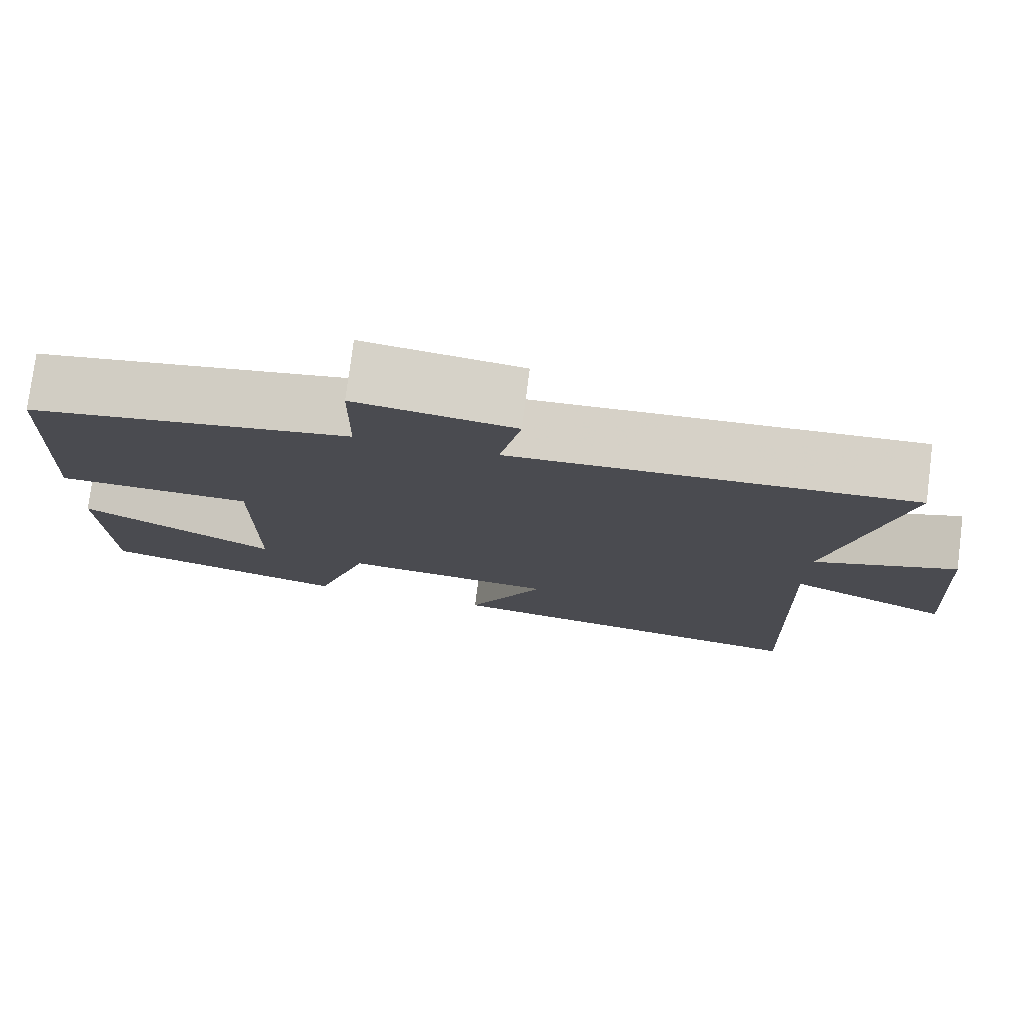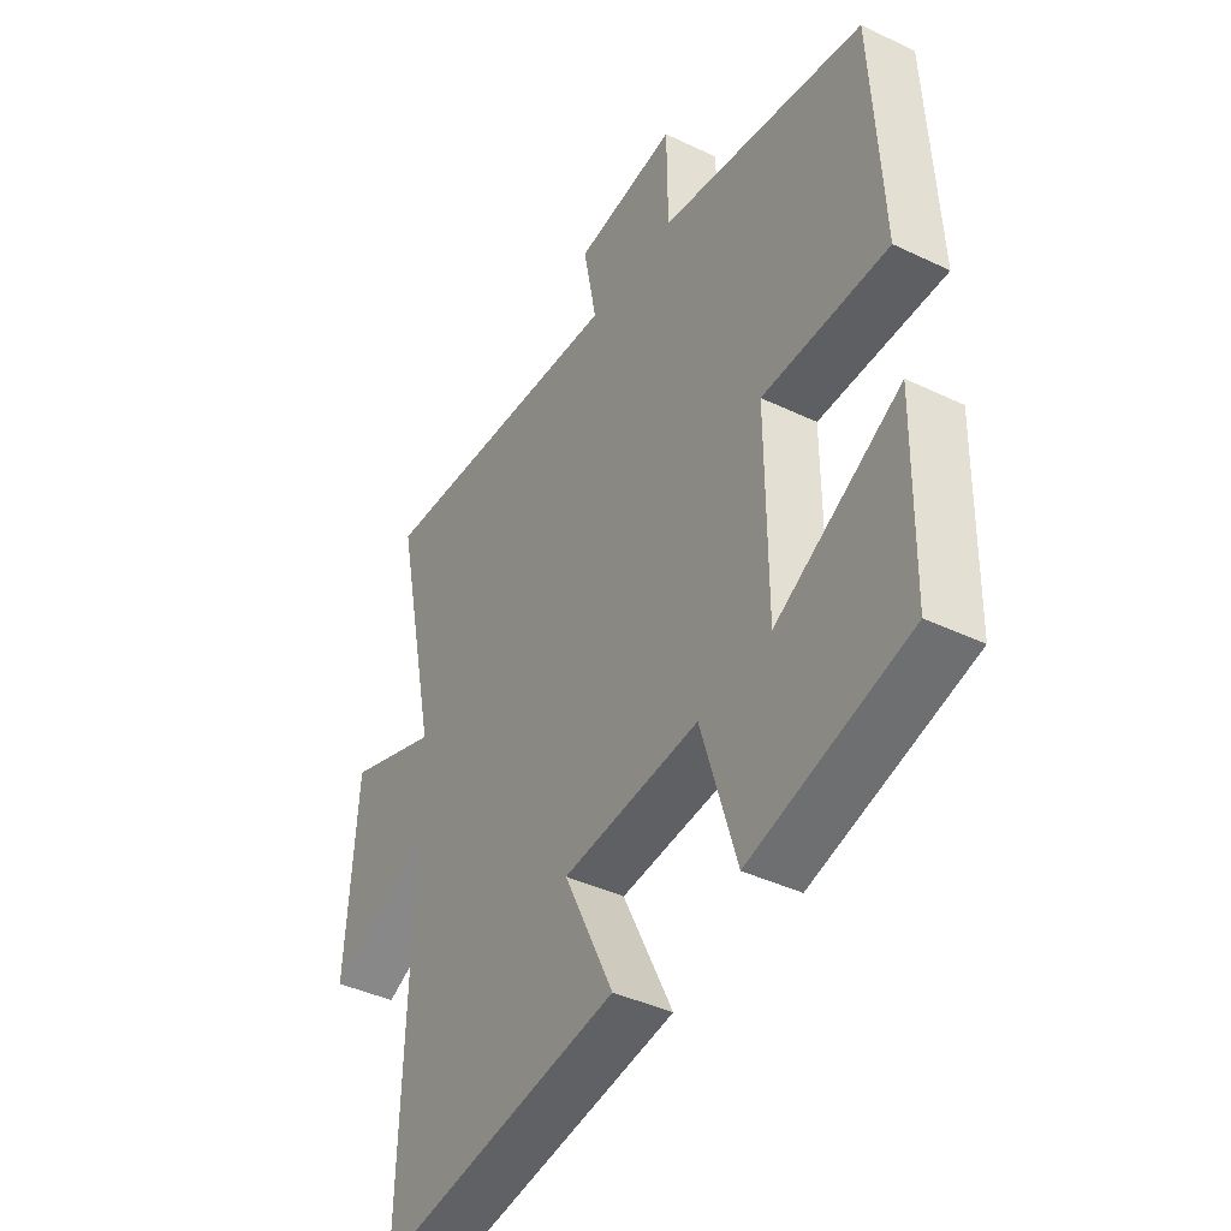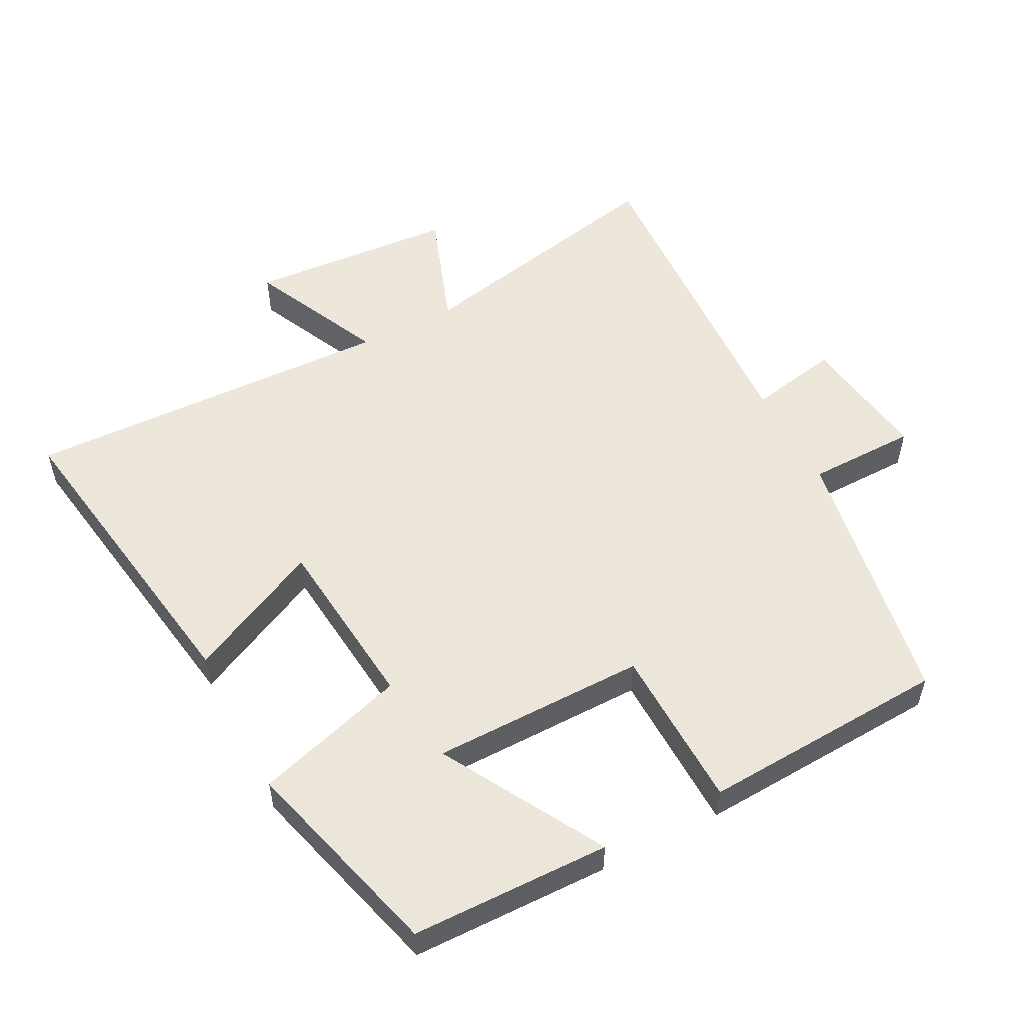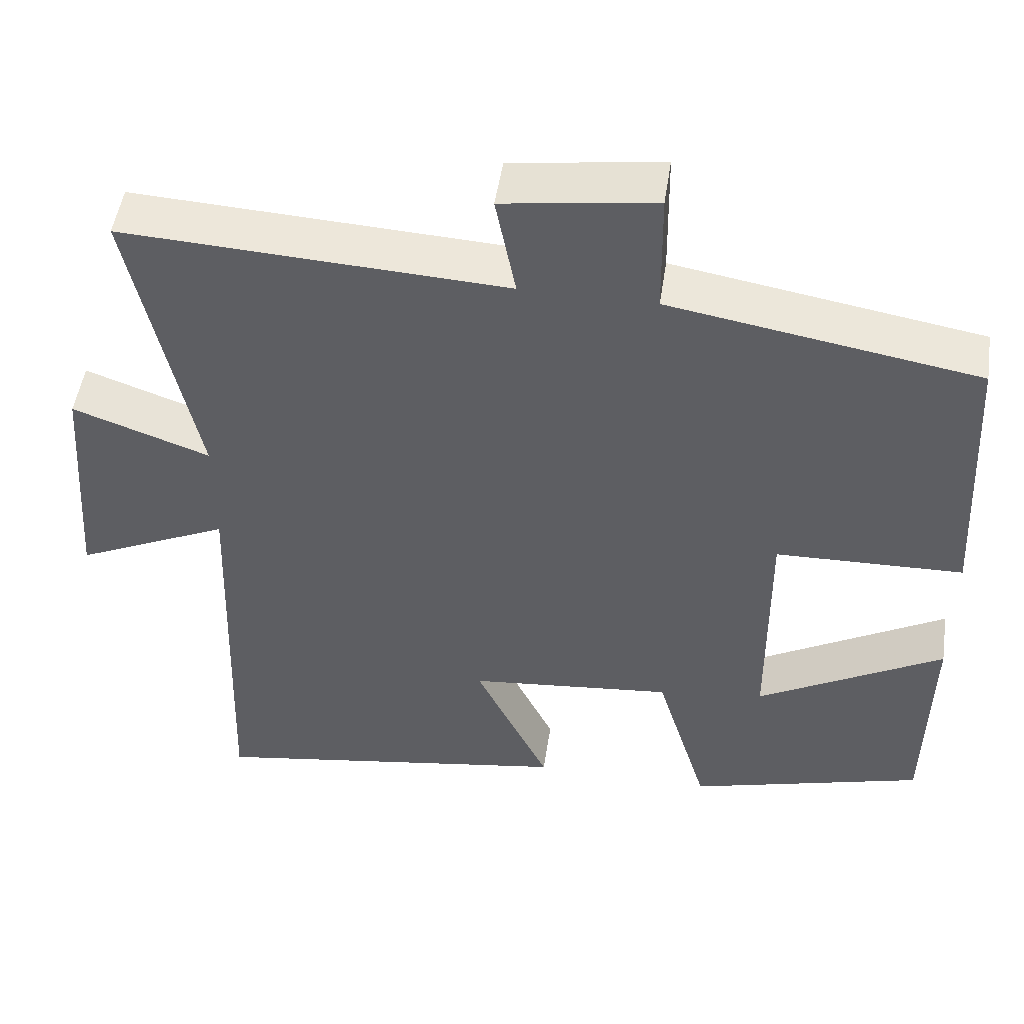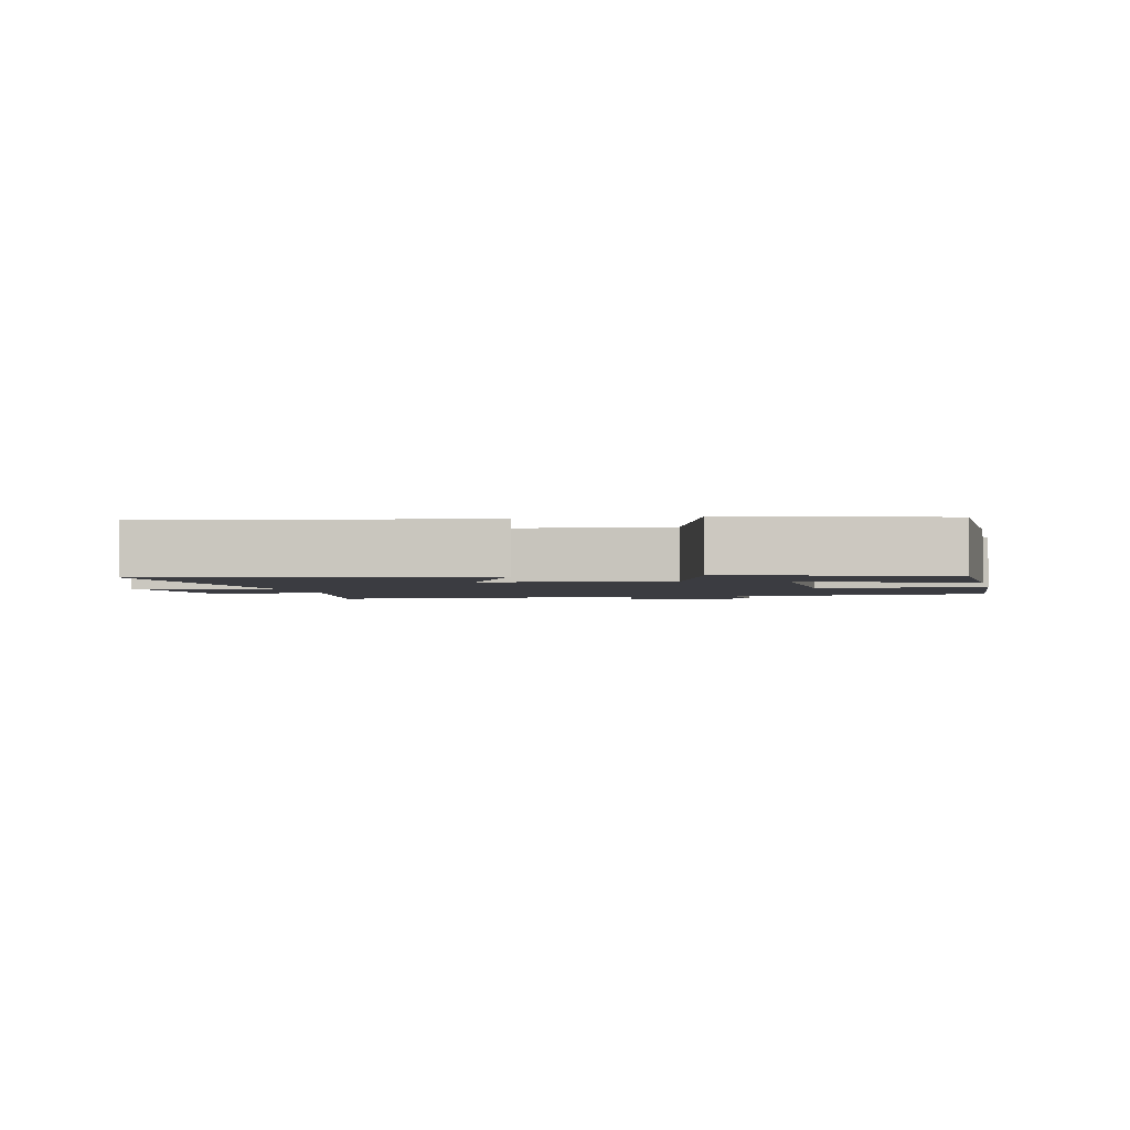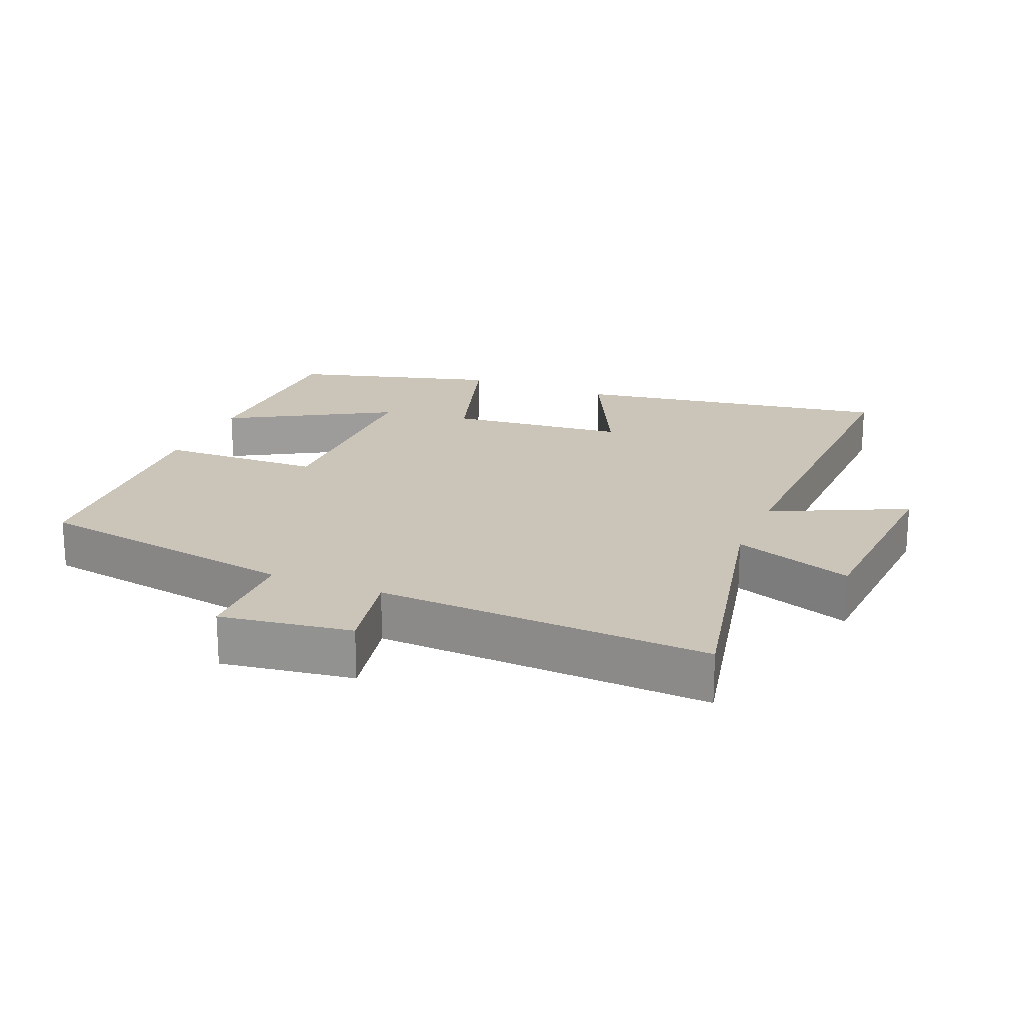
<metadata>
{"format":"obj","ext":"obj","renderer":"f3d","projection":"perspective","resolution":1024,"background":"white","views":[{"elev":77.5,"azim":7.3,"up":"+Z"},{"elev":-40.7,"azim":-120.4,"up":"+Z"},{"elev":54.0,"azim":-117.5,"up":"+Y"},{"elev":49.9,"azim":-171.5,"up":"+Z"},{"elev":-2.2,"azim":-167.5,"up":"+Y"},{"elev":20.3,"azim":22.3,"up":"+Y"}]}
</metadata>
<code>
v 0.519 0.07 -0.575
v 0.046 0.07 -0.5
v 0.142 0.07 -0.301
v -0.122 0.07 -0.275
v -0.19 0.07 -0.5
v -0.495 0.07 -0.416
v -0.5 0.07 -0.121
v -0.26 0.07 -0.257
v -0.258 0.07 0.061
v -0.5 0.07 0.067
v -0.48 0.07 0.433
v -0.083 0.07 0.5
v -0.081 0.07 0.662
v 0.115 0.07 0.634
v 0.089 0.07 0.5
v 0.583 0.07 0.525
v 0.5 0.07 0.13
v 0.677 0.07 0.193
v 0.699 0.07 -0.115
v 0.5 0.07 -0.022
v 0.519 0 -0.575
v 0.046 0 -0.5
v 0.142 0 -0.301
v -0.122 0 -0.275
v -0.19 0 -0.5
v -0.495 0 -0.416
v -0.5 0 -0.121
v -0.26 0 -0.257
v -0.258 0 0.061
v -0.5 0 0.067
v -0.48 0 0.433
v -0.083 0 0.5
v -0.081 0 0.662
v 0.115 0 0.634
v 0.089 0 0.5
v 0.583 0 0.525
v 0.5 0 0.13
v 0.677 0 0.193
v 0.699 0 -0.115
v 0.5 0 -0.022
f 17 18 19 20
f 15 16 17
f 15 17 20
f 12 13 14 15
f 9 10 11 12
f 8 9 12 15
f 5 6 7 8
f 4 5 8 15
f 3 4 15 20
f 1 2 3 20
f 40 39 38 37
f 37 36 35
f 40 37 35
f 35 34 33 32
f 32 31 30 29
f 35 32 29 28
f 28 27 26 25
f 35 28 25 24
f 40 35 24 23
f 40 23 22 21
f 1 21 22 2
f 2 22 23 3
f 3 23 24 4
f 4 24 25 5
f 5 25 26 6
f 6 26 27 7
f 7 27 28 8
f 8 28 29 9
f 9 29 30 10
f 10 30 31 11
f 11 31 32 12
f 12 32 33 13
f 13 33 34 14
f 14 34 35 15
f 15 35 36 16
f 16 36 37 17
f 17 37 38 18
f 18 38 39 19
f 19 39 40 20
f 20 40 21 1

</code>
